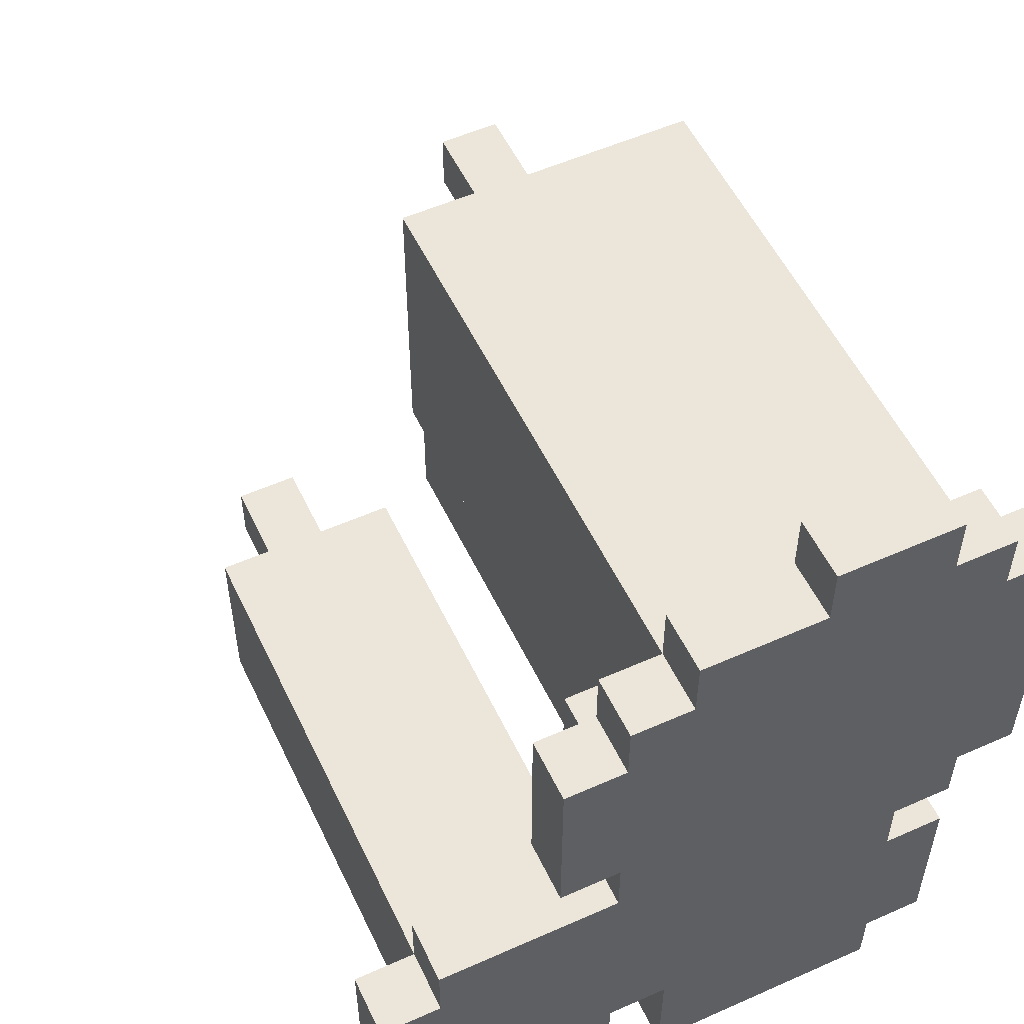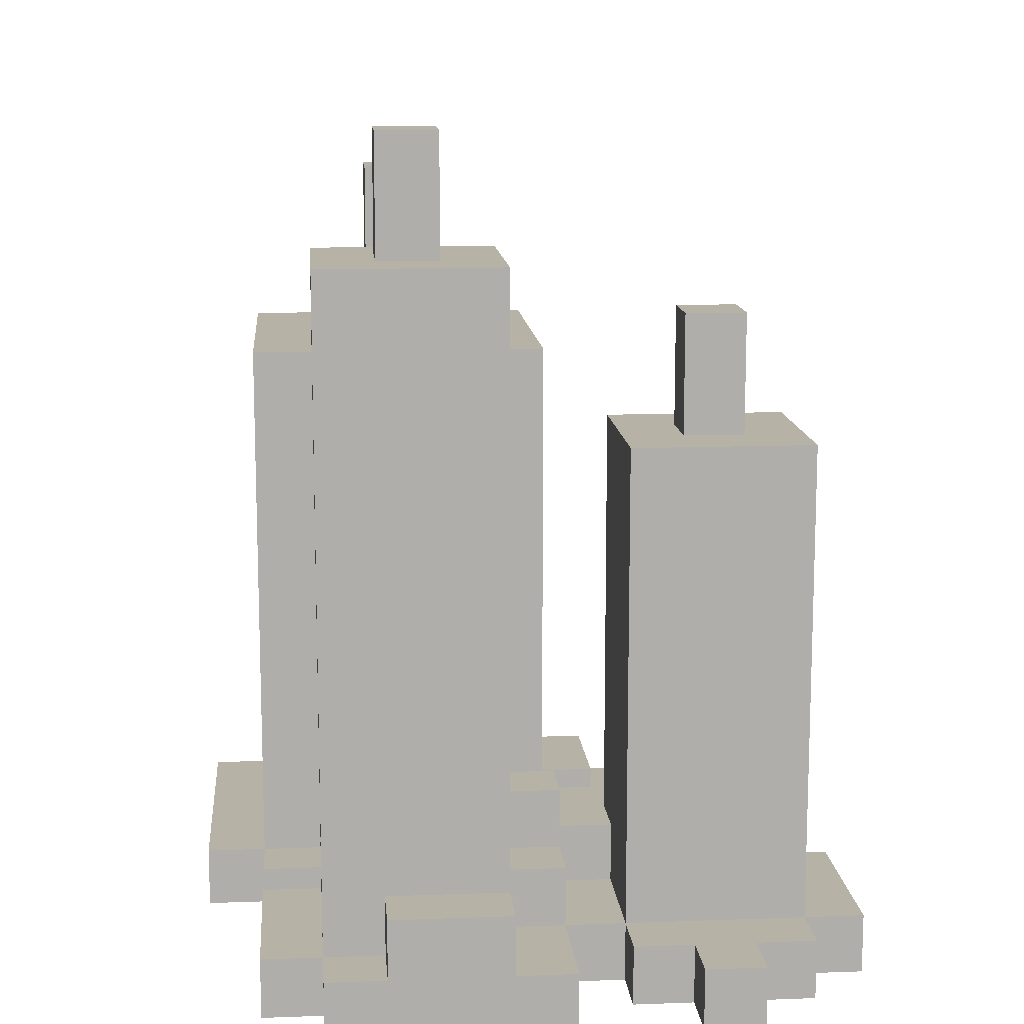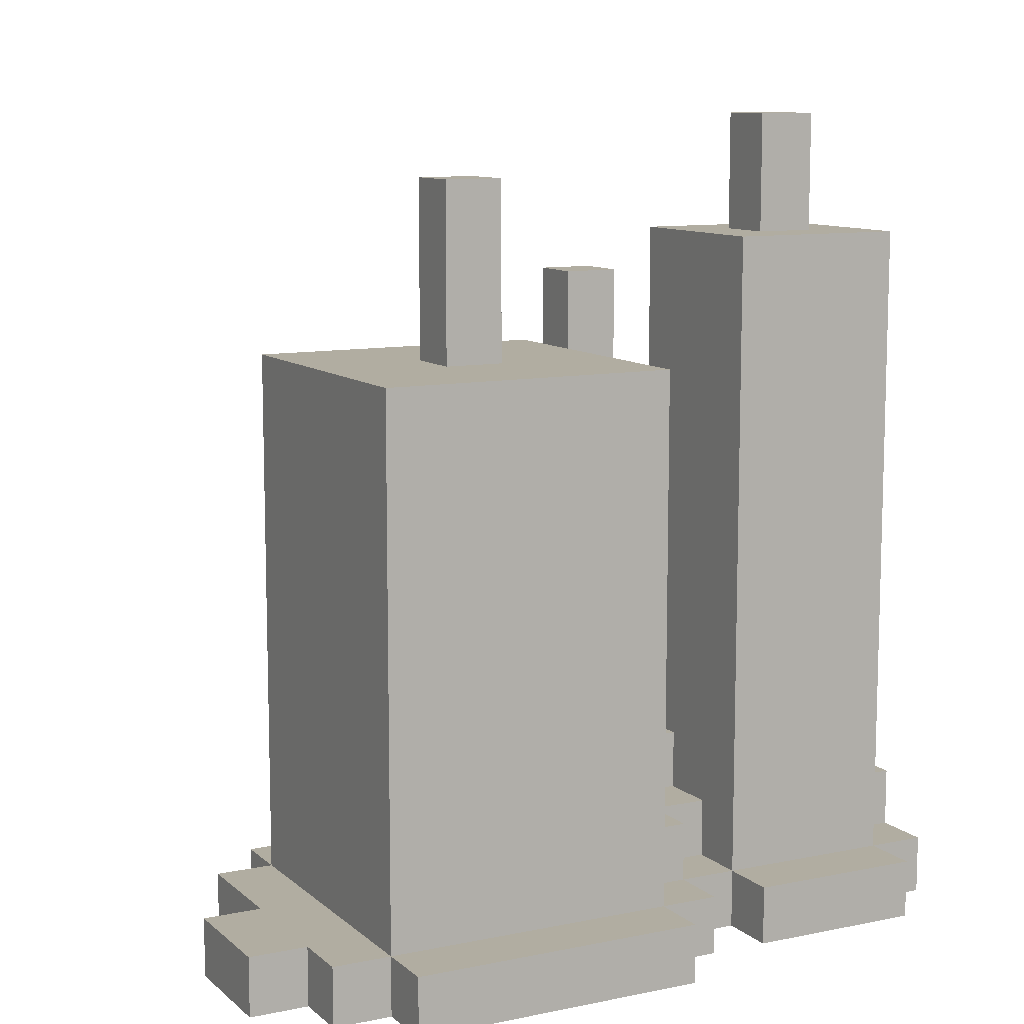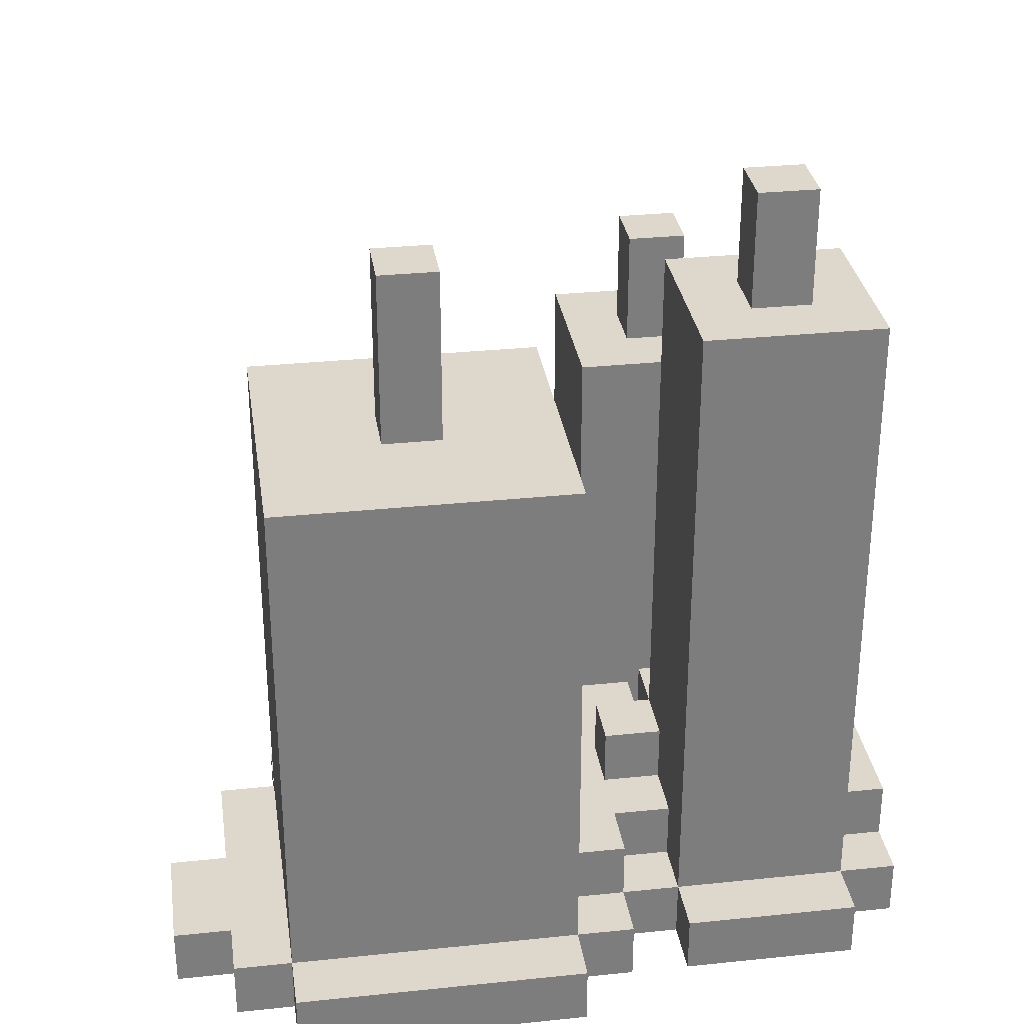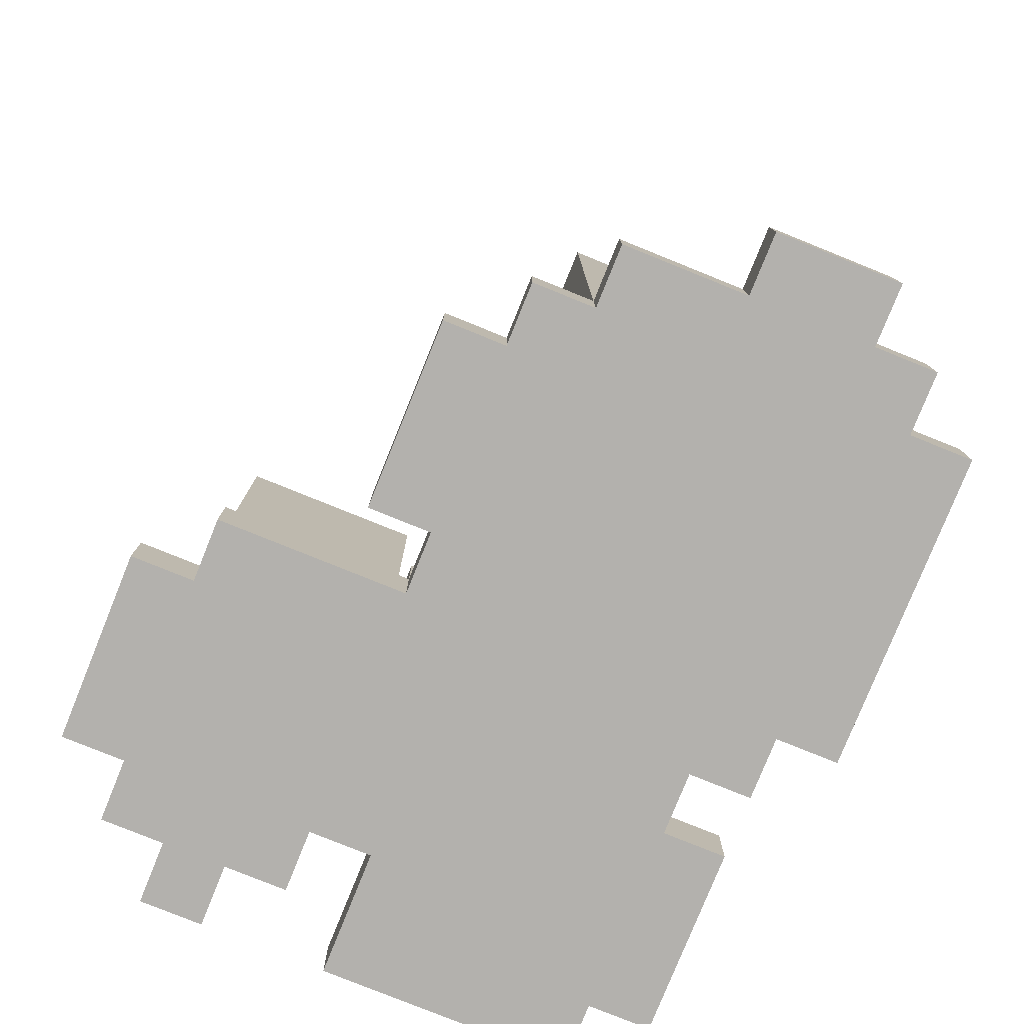
<metadata>
{"format":"obj","ext":"obj","renderer":"f3d","projection":"perspective","resolution":1024,"background":"white","views":[{"elev":54.5,"azim":-25.2,"up":"+Z"},{"elev":12.5,"azim":175.1,"up":"+Y"},{"elev":10.3,"azim":62.4,"up":"+Y"},{"elev":31.3,"azim":81.6,"up":"+Y"},{"elev":-79.2,"azim":-22.0,"up":"+Y"}]}
</metadata>
<code>
v -13 0 -13
v -13 0 -16
v -13 1 -13
v -13 1 -16
v -12 0 -12
v -12 0 -13
v -12 0 -16
v -12 0 -17
v -12 1 -12
v -12 1 -13
v -12 1 -16
v -12 1 -17
v -12 9 -13
v -12 9 -16
v -11 0 -17
v -11 0 -18
v -11 1 -17
v -11 1 -18
v -11 9 -14
v -11 9 -15
v -11 10 -14
v -11 10 -15
v -11 11 -14
v -11 11 -15
v -10 0 -8
v -10 0 -11
v -10 1 -8
v -10 1 -11
v -9 0 -7
v -9 0 -8
v -9 0 -11
v -9 0 -12
v -9 1 -7
v -9 1 -8
v -9 1 -9
v -9 1 -11
v -9 1 -12
v -9 1 -13
v -9 2 -9
v -9 2 -11
v -9 2 -12
v -9 2 -13
v -8 0 -6
v -8 0 -7
v -8 0 -16
v -8 0 -18
v -8 1 -6
v -8 1 -7
v -8 1 -9
v -8 1 -11
v -8 1 -12
v -8 1 -14
v -8 1 -16
v -8 1 -18
v -8 2 -9
v -8 2 -11
v -8 2 -12
v -8 2 -14
v -8 2 -15
v -8 2 -16
v -8 3 -14
v -8 3 -15
v -8 10 -7
v -8 10 -12
v -7 1 -16
v -7 1 -18
v -7 2 -13
v -7 2 -14
v -7 2 -15
v -7 2 -16
v -7 2 -17
v -7 2 -18
v -7 3 -13
v -7 3 -14
v -7 3 -15
v -7 12 -14
v -7 12 -17
v -6 0 -5
v -6 0 -6
v -6 1 -5
v -6 1 -6
v -6 10 -9
v -6 10 -10
v -6 11 -9
v -6 11 -10
v -6 12 -9
v -6 12 -10
v -6 12 -15
v -6 12 -16
v -6 13 -9
v -6 13 -10
v -6 13 -15
v -6 13 -16
v -6 14 -15
v -6 14 -16
v -10 0 -17
v -10 0 -18
v -10 1 -17
v -10 1 -18
v -10 9 -14
v -10 9 -15
v -10 10 -14
v -10 10 -15
v -10 11 -14
v -10 11 -15
v -9 0 -16
v -9 0 -17
v -9 1 -14
v -9 1 -16
v -9 1 -17
v -9 2 -13
v -9 2 -14
v -9 9 -13
v -9 9 -16
v -6 2 -13
v -6 2 -14
v -6 3 -13
v -6 3 -14
v -5 1 -13
v -5 1 -14
v -5 1 -17
v -5 1 -18
v -5 2 -13
v -5 2 -14
v -5 2 -17
v -5 2 -18
v -5 10 -9
v -5 10 -10
v -5 11 -9
v -5 11 -10
v -5 12 -9
v -5 12 -10
v -5 12 -15
v -5 12 -16
v -5 13 -9
v -5 13 -10
v -5 13 -15
v -5 13 -16
v -5 14 -15
v -5 14 -16
v -4 0 -5
v -4 0 -6
v -4 0 -13
v -4 0 -14
v -4 0 -17
v -4 0 -18
v -4 1 -5
v -4 1 -6
v -4 1 -12
v -4 1 -13
v -4 1 -14
v -4 1 -17
v -4 1 -18
v -4 2 -12
v -4 2 -13
v -4 12 -14
v -4 12 -17
v -3 0 -6
v -3 0 -7
v -3 0 -12
v -3 0 -13
v -3 0 -14
v -3 0 -17
v -3 1 -6
v -3 1 -7
v -3 1 -12
v -3 1 -13
v -3 1 -14
v -3 1 -17
v -3 10 -7
v -3 10 -12
v -2 0 -7
v -2 0 -12
v -2 1 -7
v -2 1 -12
v -6 0 -5
v -6 1 -5
v -4 0 -5
v -4 1 -5
v -8 0 -6
v -8 1 -6
v -6 0 -6
v -6 1 -6
v -4 0 -6
v -4 1 -6
v -3 0 -6
v -3 1 -6
v -9 0 -7
v -9 1 -7
v -8 0 -7
v -8 1 -7
v -8 10 -7
v -3 0 -7
v -3 1 -7
v -3 10 -7
v -2 0 -7
v -2 1 -7
v -10 0 -8
v -10 1 -8
v -9 0 -8
v -9 1 -8
v -9 1 -9
v -9 2 -9
v -8 1 -9
v -8 2 -9
v -6 10 -9
v -6 11 -9
v -6 12 -9
v -6 13 -9
v -5 10 -9
v -5 11 -9
v -5 12 -9
v -5 13 -9
v -12 0 -12
v -12 1 -12
v -9 0 -12
v -9 1 -12
v -9 2 -12
v -8 1 -12
v -8 2 -12
v -13 0 -13
v -13 1 -13
v -12 0 -13
v -12 1 -13
v -12 9 -13
v -9 1 -13
v -9 2 -13
v -9 9 -13
v -7 2 -13
v -7 3 -13
v -6 2 -13
v -6 3 -13
v -11 9 -14
v -11 10 -14
v -11 11 -14
v -10 9 -14
v -10 10 -14
v -10 11 -14
v -8 2 -14
v -8 3 -14
v -7 2 -14
v -7 3 -14
v -7 12 -14
v -6 2 -14
v -6 3 -14
v -5 1 -14
v -5 2 -14
v -4 0 -14
v -4 1 -14
v -4 12 -14
v -3 0 -14
v -3 1 -14
v -6 12 -15
v -6 13 -15
v -6 14 -15
v -5 12 -15
v -5 13 -15
v -5 14 -15
v -6 10 -10
v -6 11 -10
v -6 12 -10
v -6 13 -10
v -5 10 -10
v -5 11 -10
v -5 12 -10
v -5 13 -10
v -10 0 -11
v -10 1 -11
v -9 0 -11
v -9 1 -11
v -9 2 -11
v -8 1 -11
v -8 2 -11
v -8 2 -12
v -8 10 -12
v -4 1 -12
v -4 2 -12
v -3 0 -12
v -3 1 -12
v -3 10 -12
v -2 0 -12
v -2 1 -12
v -5 1 -13
v -5 2 -13
v -4 0 -13
v -4 1 -13
v -4 2 -13
v -3 0 -13
v -3 1 -13
v -9 1 -14
v -9 2 -14
v -8 1 -14
v -8 2 -14
v -11 9 -15
v -11 10 -15
v -11 11 -15
v -10 9 -15
v -10 10 -15
v -10 11 -15
v -8 2 -15
v -8 3 -15
v -7 2 -15
v -7 3 -15
v -13 0 -16
v -13 1 -16
v -12 0 -16
v -12 1 -16
v -12 9 -16
v -9 0 -16
v -9 1 -16
v -9 9 -16
v -8 0 -16
v -8 1 -16
v -8 2 -16
v -7 1 -16
v -7 2 -16
v -6 12 -16
v -6 13 -16
v -6 14 -16
v -5 12 -16
v -5 13 -16
v -5 14 -16
v -12 0 -17
v -12 1 -17
v -11 0 -17
v -11 1 -17
v -10 0 -17
v -10 1 -17
v -9 0 -17
v -9 1 -17
v -7 2 -17
v -7 12 -17
v -5 1 -17
v -5 2 -17
v -4 0 -17
v -4 1 -17
v -4 12 -17
v -3 0 -17
v -3 1 -17
v -11 0 -18
v -11 1 -18
v -10 0 -18
v -10 1 -18
v -8 0 -18
v -8 1 -18
v -7 1 -18
v -7 2 -18
v -5 1 -18
v -5 2 -18
v -4 0 -18
v -4 1 -18
v -6 0 -5
v -4 0 -5
v -8 0 -6
v -6 0 -6
v -4 0 -6
v -3 0 -6
v -9 0 -7
v -8 0 -7
v -3 0 -7
v -2 0 -7
v -10 0 -8
v -9 0 -8
v -10 0 -11
v -9 0 -11
v -12 0 -12
v -9 0 -12
v -3 0 -12
v -2 0 -12
v -13 0 -13
v -12 0 -13
v -4 0 -13
v -3 0 -13
v -4 0 -14
v -3 0 -14
v -13 0 -16
v -12 0 -16
v -9 0 -16
v -8 0 -16
v -12 0 -17
v -11 0 -17
v -10 0 -17
v -9 0 -17
v -4 0 -17
v -3 0 -17
v -11 0 -18
v -10 0 -18
v -8 0 -18
v -4 0 -18
v -6 1 -5
v -4 1 -5
v -8 1 -6
v -6 1 -6
v -4 1 -6
v -3 1 -6
v -9 1 -7
v -8 1 -7
v -3 1 -7
v -2 1 -7
v -10 1 -8
v -9 1 -8
v -9 1 -9
v -8 1 -9
v -10 1 -11
v -9 1 -11
v -8 1 -11
v -12 1 -12
v -9 1 -12
v -8 1 -12
v -4 1 -12
v -3 1 -12
v -2 1 -12
v -13 1 -13
v -12 1 -13
v -9 1 -13
v -5 1 -13
v -4 1 -13
v -3 1 -13
v -9 1 -14
v -8 1 -14
v -5 1 -14
v -4 1 -14
v -3 1 -14
v -13 1 -16
v -12 1 -16
v -9 1 -16
v -8 1 -16
v -7 1 -16
v -12 1 -17
v -11 1 -17
v -10 1 -17
v -9 1 -17
v -5 1 -17
v -4 1 -17
v -3 1 -17
v -11 1 -18
v -10 1 -18
v -8 1 -18
v -7 1 -18
v -5 1 -18
v -4 1 -18
v -9 2 -9
v -8 2 -9
v -9 2 -11
v -8 2 -11
v -9 2 -12
v -8 2 -12
v -4 2 -12
v -9 2 -13
v -7 2 -13
v -6 2 -13
v -5 2 -13
v -4 2 -13
v -9 2 -14
v -8 2 -14
v -7 2 -14
v -6 2 -14
v -5 2 -14
v -8 2 -15
v -7 2 -15
v -8 2 -16
v -7 2 -16
v -7 2 -17
v -5 2 -17
v -7 2 -18
v -5 2 -18
v -7 3 -13
v -6 3 -13
v -8 3 -14
v -7 3 -14
v -6 3 -14
v -8 3 -15
v -7 3 -15
v -12 9 -13
v -9 9 -13
v -11 9 -14
v -10 9 -14
v -11 9 -15
v -10 9 -15
v -12 9 -16
v -9 9 -16
v -8 10 -7
v -3 10 -7
v -6 10 -9
v -5 10 -9
v -6 10 -10
v -5 10 -10
v -8 10 -12
v -3 10 -12
v -11 11 -14
v -10 11 -14
v -11 11 -15
v -10 11 -15
v -7 12 -14
v -4 12 -14
v -6 12 -15
v -5 12 -15
v -6 12 -16
v -5 12 -16
v -7 12 -17
v -4 12 -17
v -6 13 -9
v -5 13 -9
v -6 13 -10
v -5 13 -10
v -6 14 -15
v -5 14 -15
v -6 14 -16
v -5 14 -16
f 3 2 1
f 4 2 3
f 9 6 5
f 10 6 9
f 11 8 7
f 12 8 11
f 13 11 10
f 14 11 13
f 17 16 15
f 18 16 17
f 21 20 19
f 22 20 21
f 23 22 21
f 24 22 23
f 27 26 25
f 28 26 27
f 33 30 29
f 34 30 33
f 36 32 31
f 37 32 36
f 39 36 35
f 40 36 39
f 41 38 37
f 42 38 41
f 47 44 43
f 48 44 47
f 53 46 45
f 54 46 53
f 55 49 48
f 56 51 50
f 57 51 56
f 58 53 52
f 59 53 58
f 60 53 59
f 61 59 58
f 62 59 61
f 63 55 48
f 63 57 56
f 63 56 55
f 64 57 63
f 70 66 65
f 71 66 70
f 72 66 71
f 73 68 67
f 74 68 73
f 75 70 69
f 75 71 70
f 76 75 74
f 77 71 75
f 77 75 76
f 80 79 78
f 81 79 80
f 84 83 82
f 85 83 84
f 86 85 84
f 87 85 86
f 90 87 86
f 91 87 90
f 92 89 88
f 93 89 92
f 94 93 92
f 95 93 94
f 96 97 98
f 98 97 99
f 100 101 102
f 102 101 103
f 102 103 104
f 104 103 105
f 106 107 109
f 109 107 110
f 108 109 112
f 111 112 113
f 112 109 114
f 113 112 114
f 115 116 117
f 117 116 118
f 119 120 123
f 123 120 124
f 121 122 125
f 125 122 126
f 127 128 129
f 129 128 130
f 129 130 131
f 131 130 132
f 131 132 135
f 135 132 136
f 133 134 137
f 137 134 138
f 137 138 139
f 139 138 140
f 141 142 147
f 147 142 148
f 143 144 150
f 150 144 151
f 145 146 152
f 152 146 153
f 149 150 154
f 154 150 155
f 151 152 156
f 156 152 157
f 158 159 164
f 164 159 165
f 160 161 166
f 166 161 167
f 162 163 168
f 168 163 169
f 165 166 170
f 170 166 171
f 172 173 174
f 174 173 175
f 178 177 176
f 179 177 178
f 182 181 180
f 183 181 182
f 186 185 184
f 187 185 186
f 190 189 188
f 191 189 190
f 194 192 191
f 195 192 194
f 196 194 193
f 197 194 196
f 200 199 198
f 201 199 200
f 204 203 202
f 205 203 204
f 210 207 206
f 211 208 207
f 211 207 210
f 212 209 208
f 212 208 211
f 213 209 212
f 216 215 214
f 217 215 216
f 219 218 217
f 220 218 219
f 223 222 221
f 224 222 223
f 226 225 224
f 227 225 226
f 228 225 227
f 231 230 229
f 232 230 231
f 236 234 233
f 237 235 234
f 237 234 236
f 238 235 237
f 241 240 239
f 242 240 241
f 245 243 242
f 247 245 244
f 249 247 246
f 250 243 245
f 250 245 247
f 250 247 249
f 251 249 248
f 252 249 251
f 256 254 253
f 257 255 254
f 257 254 256
f 258 255 257
f 259 260 263
f 260 261 264
f 263 260 264
f 261 262 265
f 264 261 265
f 265 262 266
f 267 268 269
f 269 268 270
f 270 271 272
f 272 271 273
f 274 275 277
f 276 277 279
f 277 275 280
f 279 277 280
f 278 279 281
f 281 279 282
f 283 284 286
f 286 284 287
f 285 286 288
f 288 286 289
f 290 291 292
f 292 291 293
f 294 295 297
f 295 296 298
f 297 295 298
f 298 296 299
f 300 301 302
f 302 301 303
f 304 305 306
f 306 305 307
f 307 308 310
f 310 308 311
f 309 310 312
f 312 310 313
f 313 314 315
f 315 314 316
f 317 318 320
f 318 319 321
f 320 318 321
f 321 319 322
f 323 324 325
f 325 324 326
f 327 328 329
f 329 328 330
f 331 332 334
f 333 334 336
f 334 332 337
f 336 334 337
f 335 336 338
f 338 336 339
f 340 341 342
f 342 341 343
f 344 345 346
f 344 346 348
f 346 347 348
f 348 347 349
f 344 348 350
f 350 348 351
f 355 353 352
f 356 353 355
f 359 355 354
f 359 357 356
f 359 356 355
f 360 357 359
f 363 359 358
f 363 361 360
f 363 360 359
f 364 363 362
f 365 361 363
f 365 363 364
f 367 361 365
f 368 361 367
f 369 361 368
f 371 367 366
f 371 368 367
f 372 368 371
f 373 368 372
f 374 371 370
f 374 372 371
f 376 374 370
f 376 375 374
f 377 375 376
f 378 375 377
f 379 375 378
f 380 378 377
f 381 378 380
f 382 378 381
f 383 378 382
f 384 375 379
f 385 375 384
f 386 382 381
f 387 382 386
f 388 384 379
f 389 384 388
f 390 391 393
f 393 391 394
f 392 393 397
f 394 395 397
f 393 394 397
f 397 395 398
f 396 397 401
f 401 397 402
f 400 401 402
f 402 397 403
f 400 402 404
f 404 402 405
f 405 406 408
f 408 406 409
f 398 399 411
f 411 399 412
f 407 408 414
f 414 408 415
f 410 411 417
f 417 411 418
f 416 417 421
f 421 417 422
f 413 414 424
f 424 414 425
f 419 420 426
f 426 420 427
f 425 426 429
f 429 426 430
f 430 426 431
f 431 426 432
f 422 423 434
f 434 423 435
f 430 431 436
f 436 431 437
f 427 428 438
f 438 428 439
f 433 434 440
f 440 434 441
f 442 443 444
f 444 443 445
f 446 447 449
f 447 448 449
f 449 448 450
f 450 448 451
f 451 448 452
f 452 448 453
f 449 450 454
f 454 450 455
f 455 450 456
f 451 452 457
f 457 452 458
f 459 460 461
f 461 460 462
f 463 464 465
f 465 464 466
f 467 468 470
f 470 468 471
f 469 470 472
f 472 470 473
f 474 475 476
f 476 475 477
f 474 476 478
f 477 475 479
f 474 478 480
f 478 479 480
f 479 475 481
f 480 479 481
f 482 483 484
f 484 483 485
f 482 484 486
f 485 483 487
f 482 486 488
f 486 487 488
f 487 483 489
f 488 487 489
f 490 491 492
f 492 491 493
f 494 495 496
f 496 495 497
f 494 496 498
f 497 495 499
f 494 498 500
f 498 499 500
f 499 495 501
f 500 499 501
f 502 503 504
f 504 503 505
f 506 507 508
f 508 507 509

</code>
